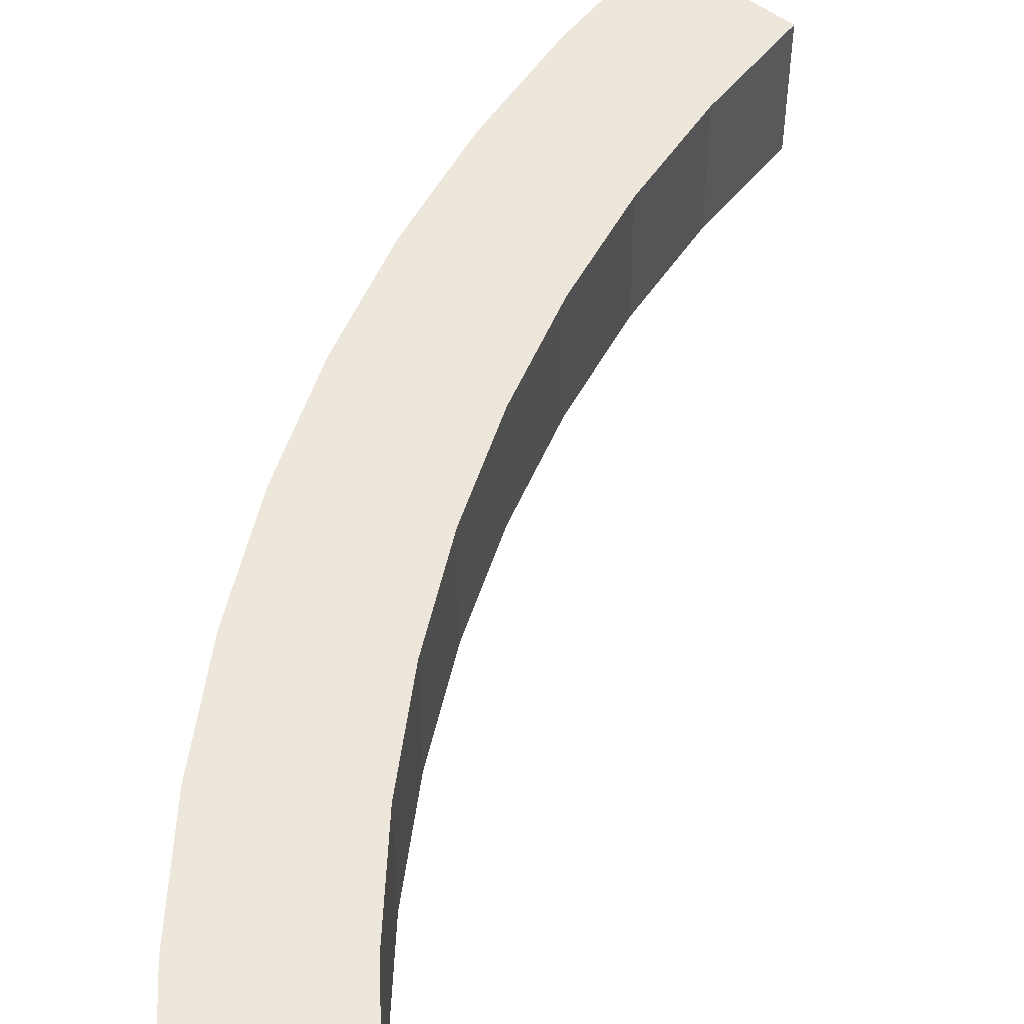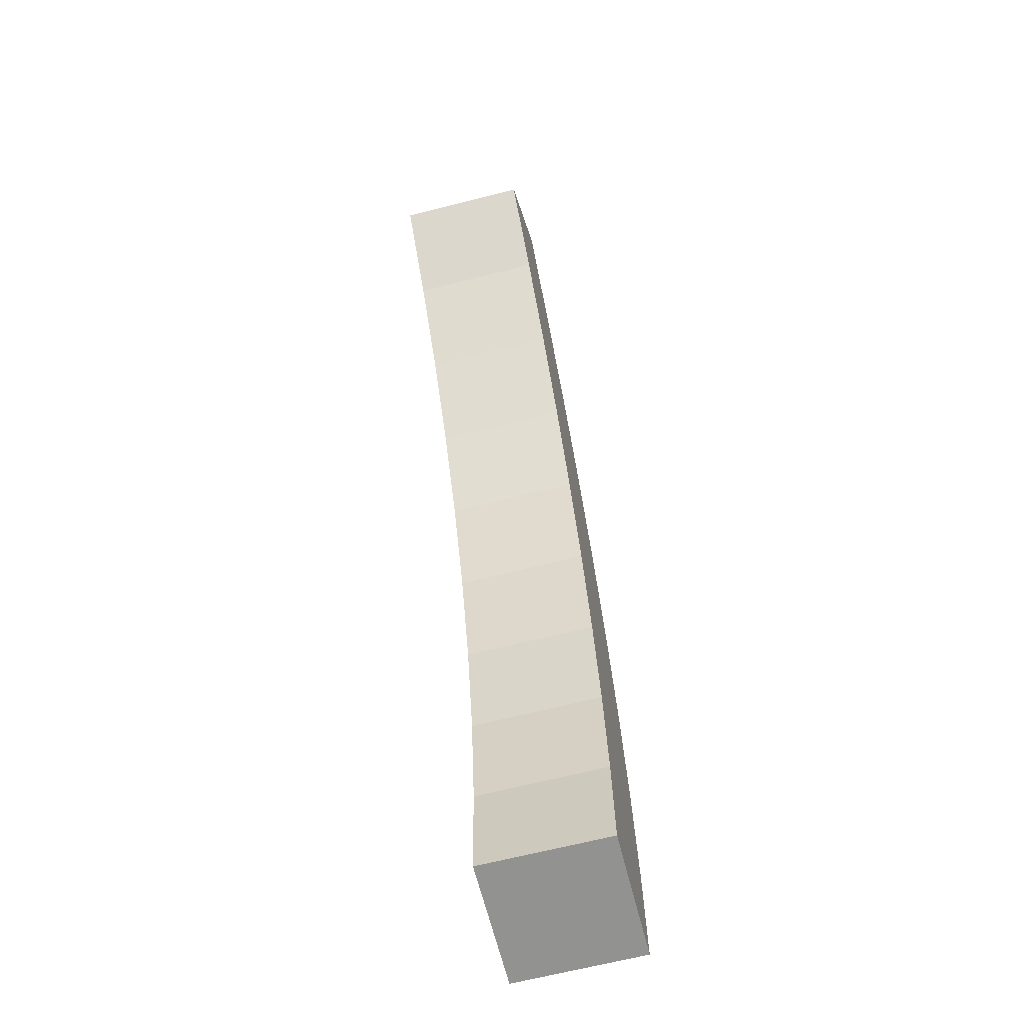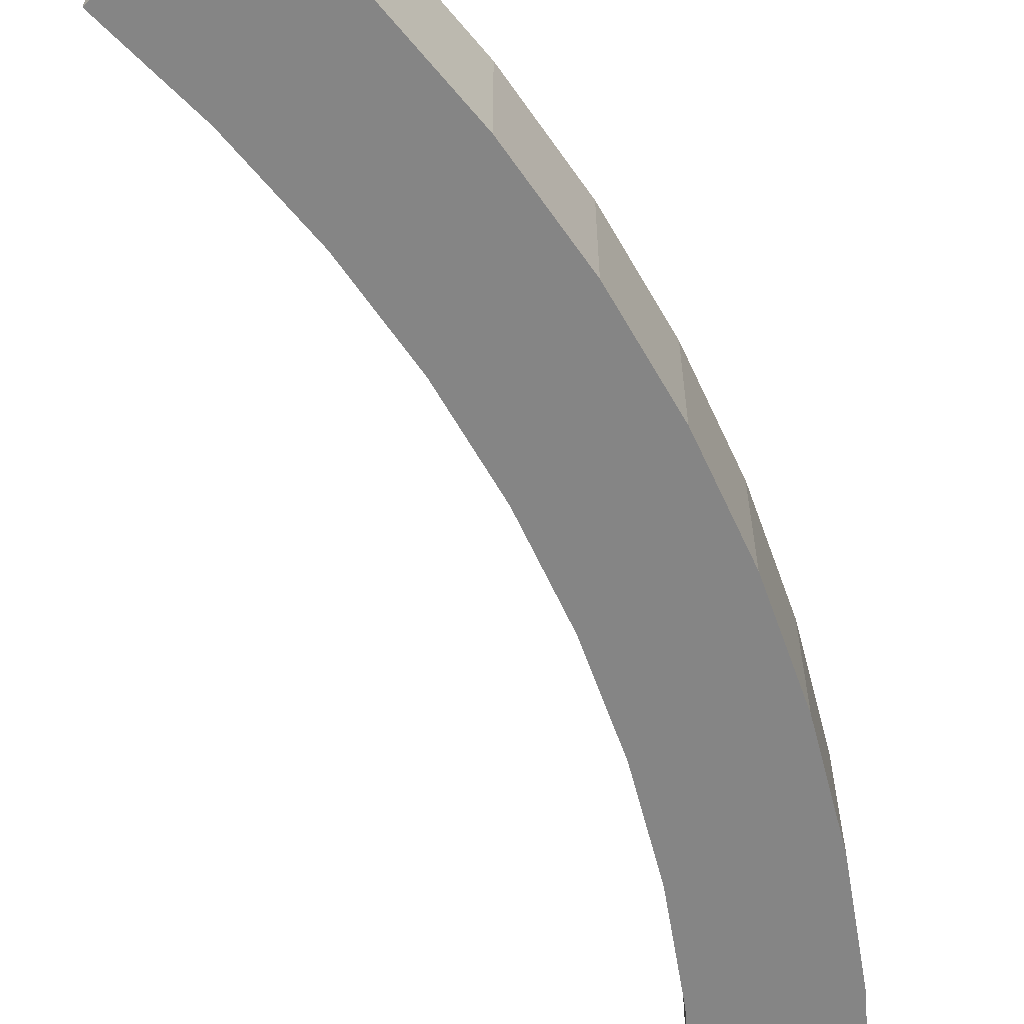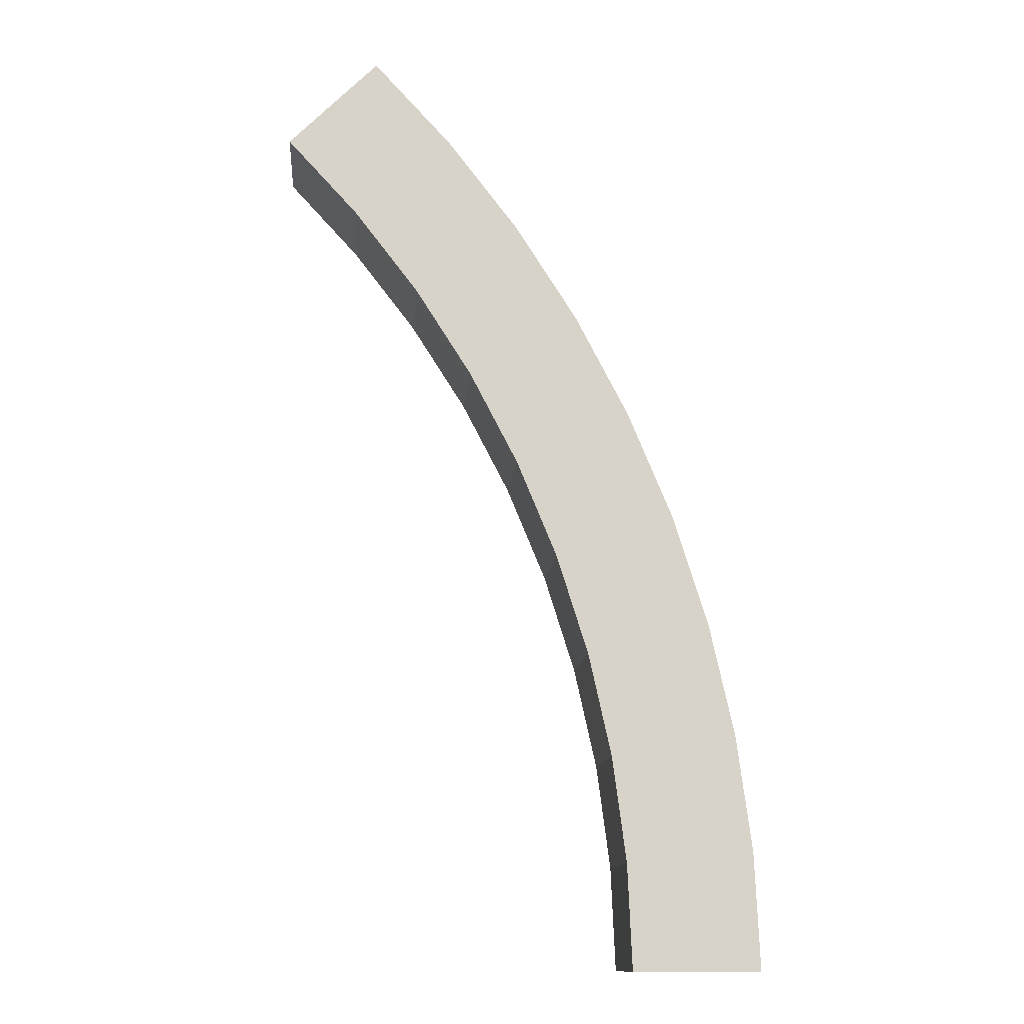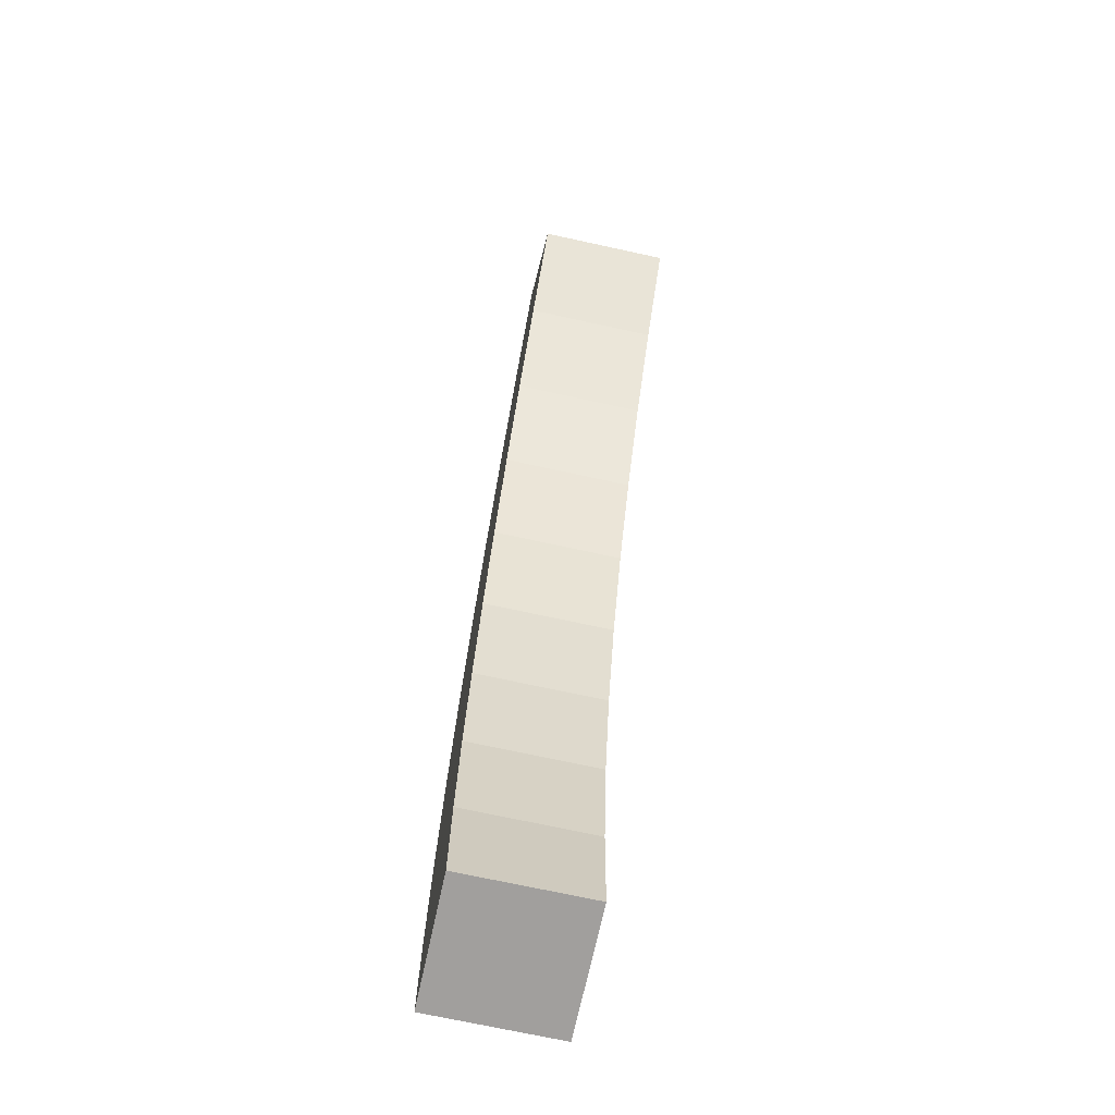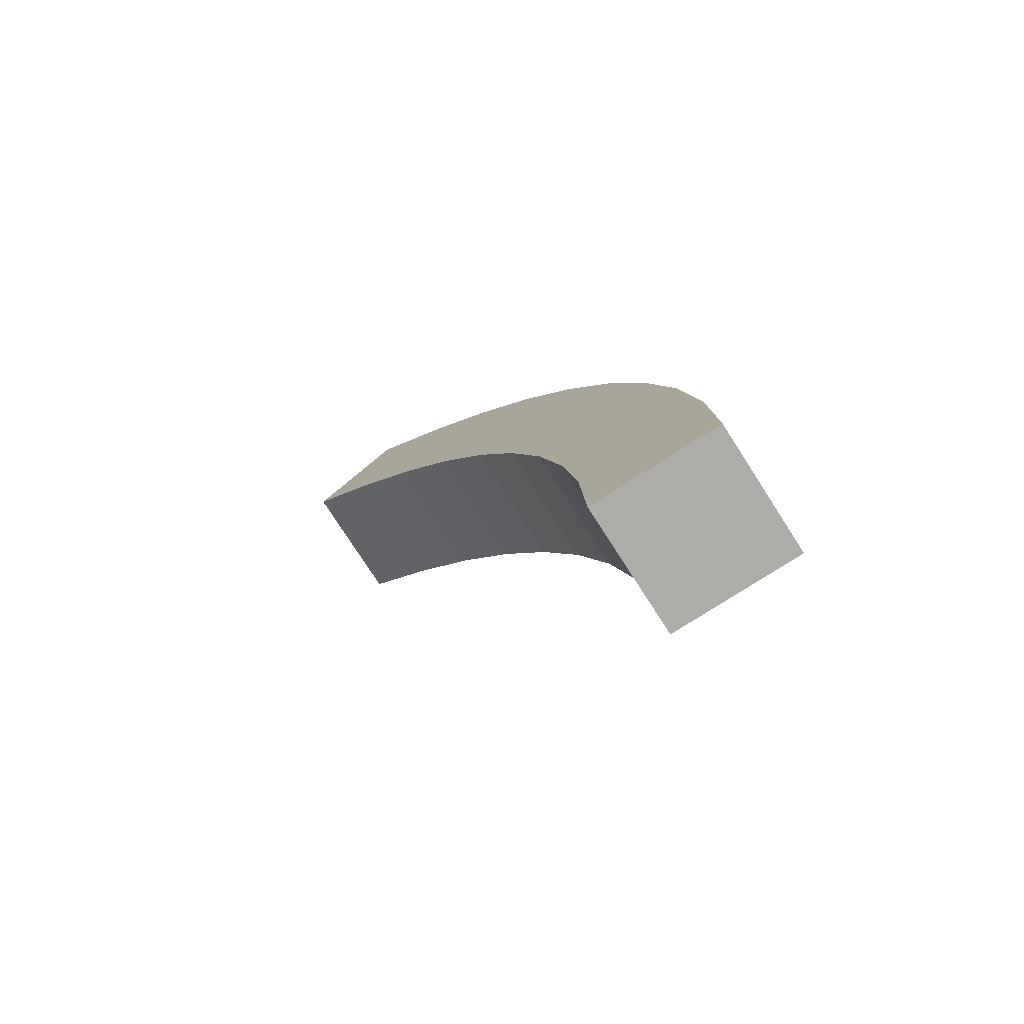
<metadata>
{"format":"obj","ext":"obj","renderer":"f3d","projection":"perspective","resolution":1024,"background":"white","views":[{"elev":52.1,"azim":-5.0,"up":"+Z"},{"elev":-66.3,"azim":104.3,"up":"+Y"},{"elev":-61.8,"azim":-177.9,"up":"+Z"},{"elev":-12.4,"azim":175.4,"up":"+Y"},{"elev":-71.5,"azim":77.7,"up":"+Y"},{"elev":-76.8,"azim":-147.3,"up":"+Y"}]}
</metadata>
<code>
o Arch 45 out
g Arch
v -0.9456 -1.856 -0.25
v -0.9256 -1.399 -0.25
v -0.9456 -1.856 0.25
v -0.9256 -1.399 0.25
v -0.4275 -1.442 -0.25
v -0.4456 -1.856 -0.25
v -0.4275 -1.442 0.25
v -0.4456 -1.856 0.25
v -0.8659 -0.9445 -0.25
v -0.8659 -0.9445 0.25
v -0.3735 -1.031 -0.25
v -0.3735 -1.031 0.25
v -0.7667 -0.4974 -0.25
v -0.7667 -0.4974 0.25
v -0.2838 -0.6268 -0.25
v -0.2838 -0.6268 0.25
v -0.629 -0.06055 -0.25
v -0.629 -0.06055 0.25
v -0.1592 -0.2316 -0.25
v -0.1592 -0.2316 0.25
v -0.4537 0.3626 -0.25
v -0.4537 0.3626 0.25
v -0.0005832 0.1513 -0.25
v -0.0005832 0.1513 0.25
v -0.2423 0.7688 -0.25
v -0.2423 0.7688 0.25
v 0.1908 0.5188 -0.25
v 0.1908 0.5188 0.25
v 0.00383 1.155 -0.25
v 0.00383 1.155 0.25
v 0.4134 0.8683 -0.25
v 0.4134 0.8683 0.25
v 0.2826 1.518 -0.25
v 0.2826 1.518 0.25
v 0.6657 1.197 -0.25
v 0.6657 1.197 0.25
v 0.5921 1.856 -0.25
v 0.5921 1.856 0.25
v 0.9456 1.503 -0.25
v 0.9456 1.503 0.25
f 3 4 2 1
f 7 8 6 5
f 1 6 8 3
f 4 10 9 2
f 12 7 5 11
f 10 14 13 9
f 16 12 11 15
f 14 18 17 13
f 20 16 15 19
f 18 22 21 17
f 24 20 19 23
f 22 26 25 21
f 28 24 23 27
f 26 30 29 25
f 32 28 27 31
f 30 34 33 29
f 36 32 31 35
f 34 38 37 33
f 40 36 35 39
f 39 37 38 40
f 8 7 4 3
f 5 6 1 2
f 7 12 10 4
f 11 5 2 9
f 12 16 14 10
f 15 11 9 13
f 16 20 18 14
f 19 15 13 17
f 20 24 22 18
f 23 19 17 21
f 24 28 26 22
f 27 23 21 25
f 28 32 30 26
f 31 27 25 29
f 32 36 34 30
f 35 31 29 33
f 36 40 38 34
f 39 35 33 37

</code>
